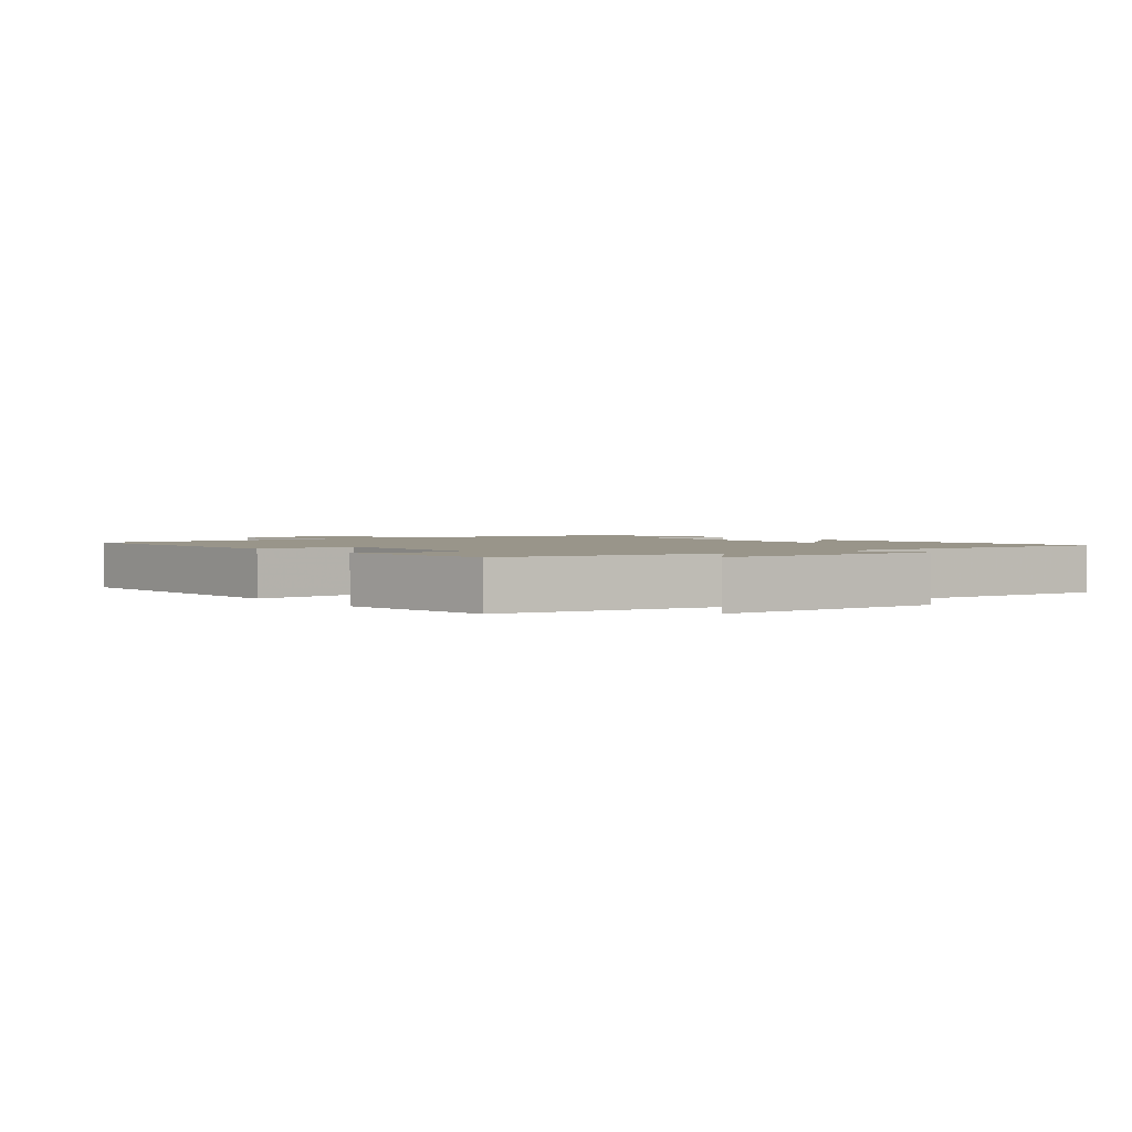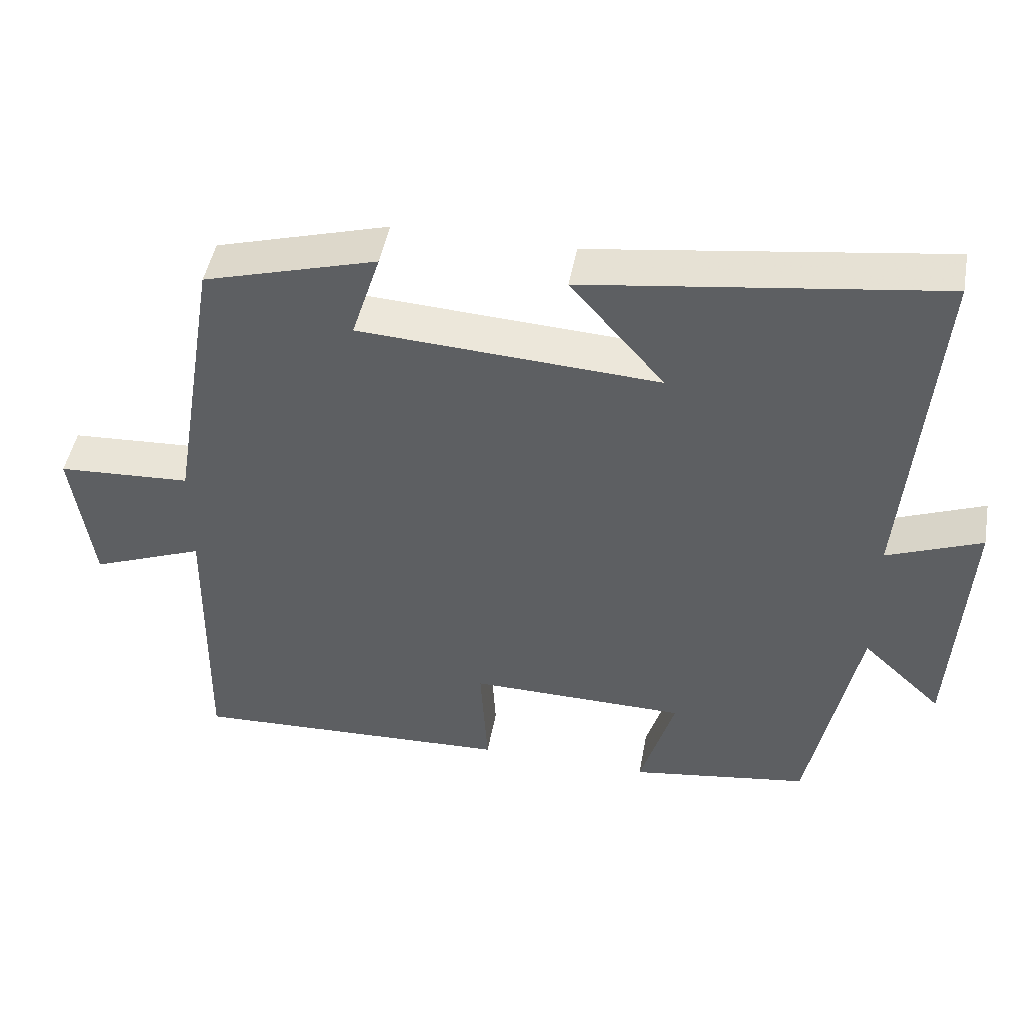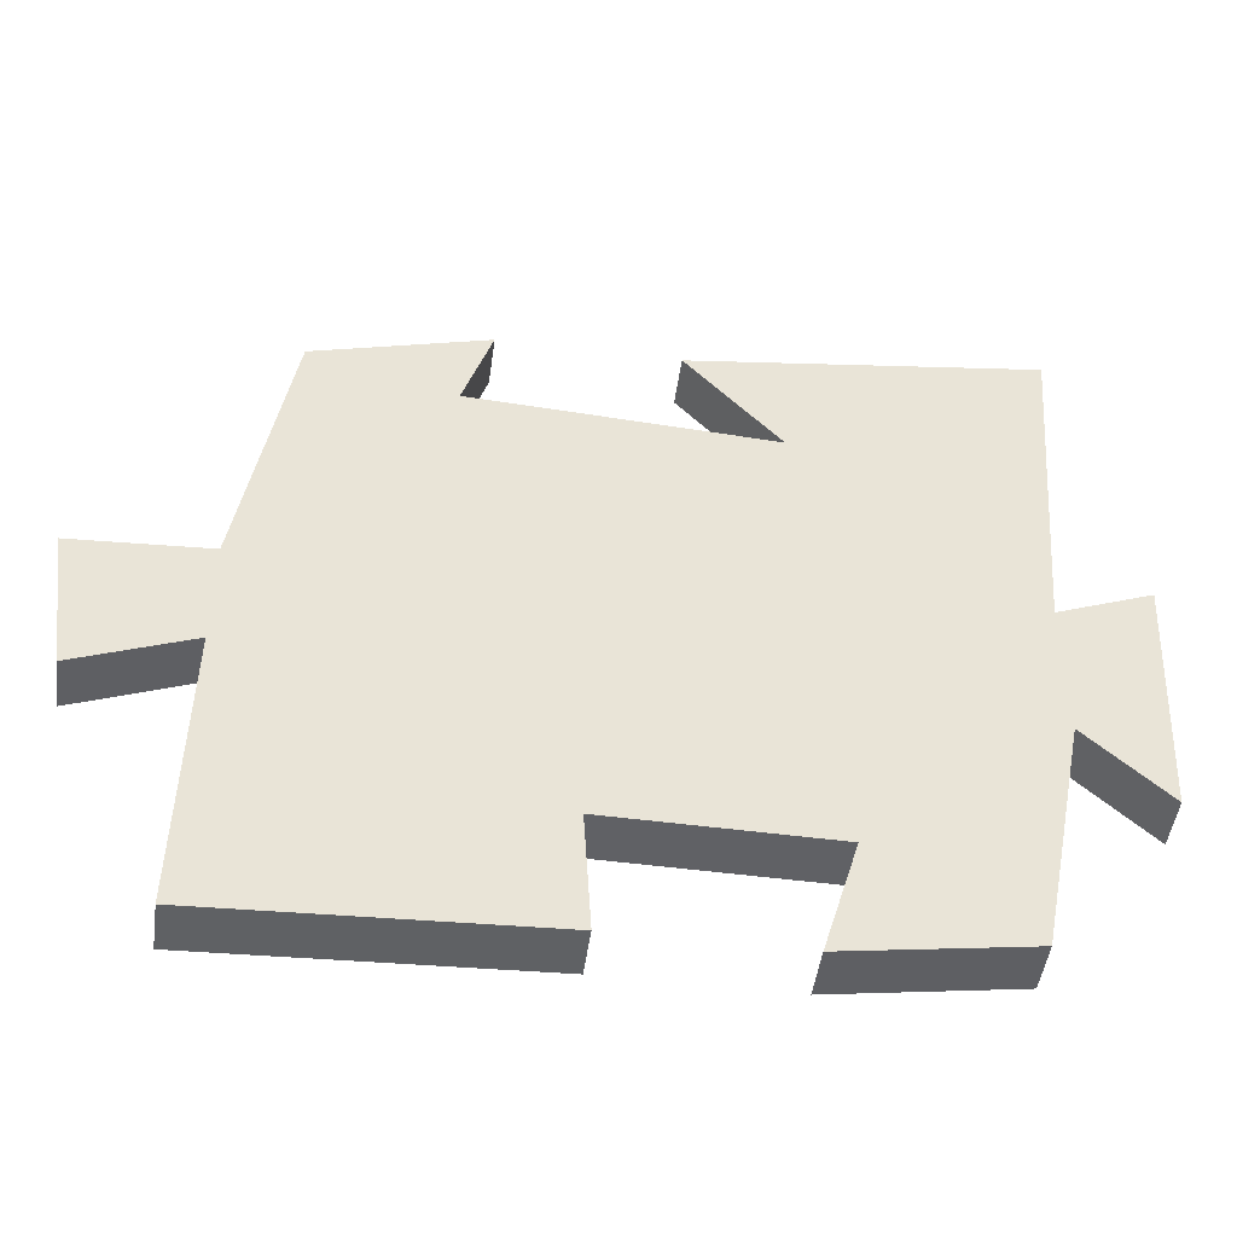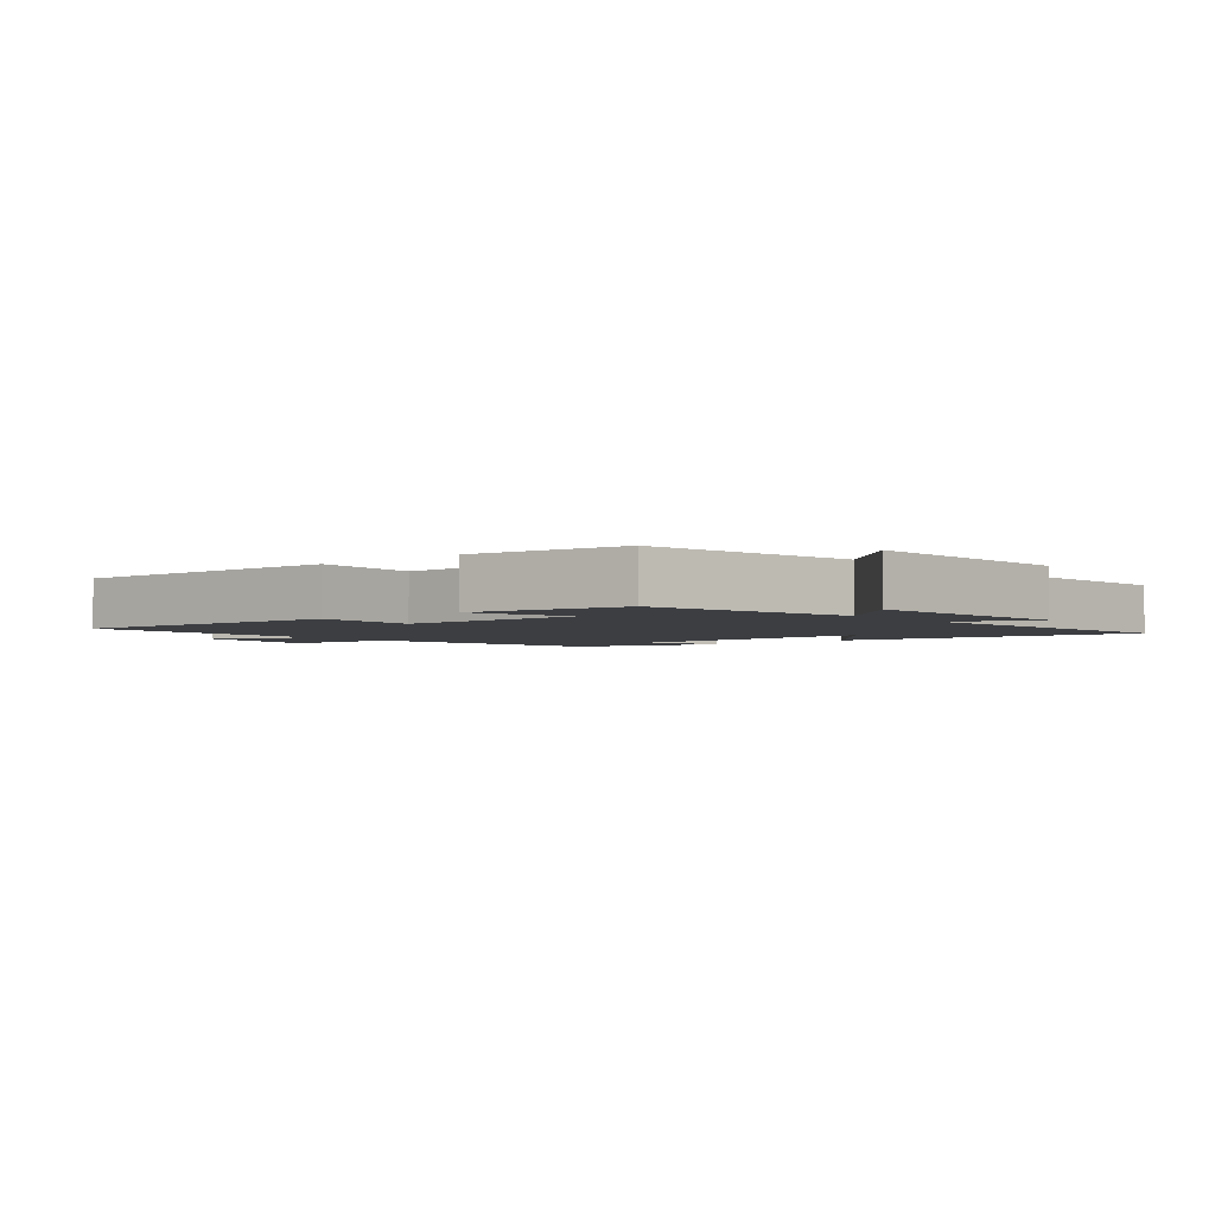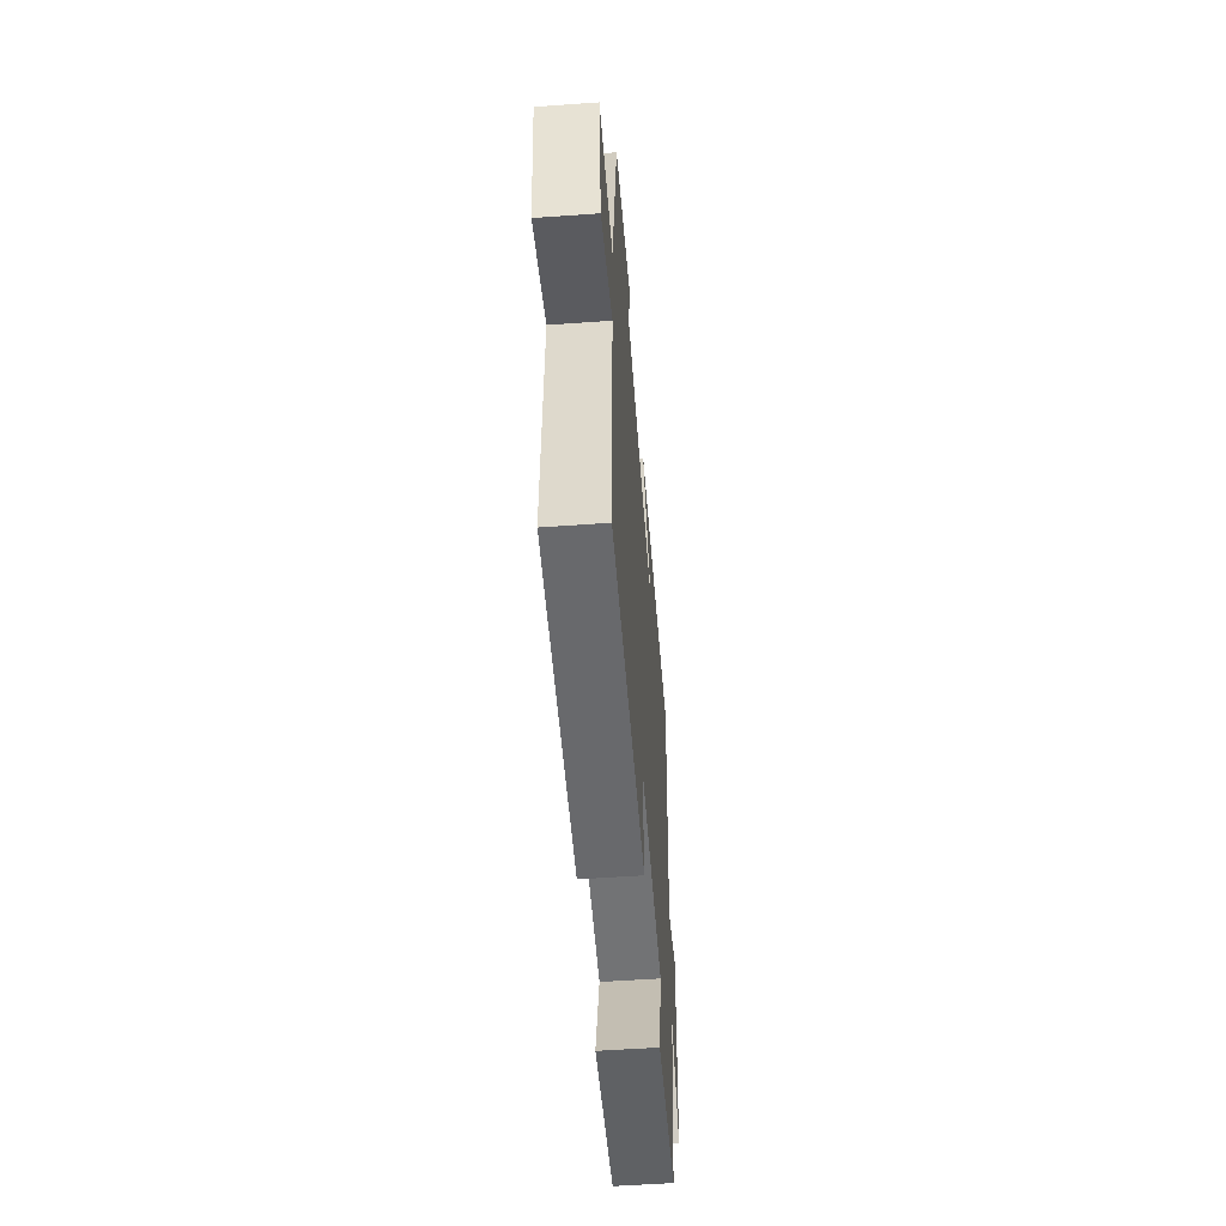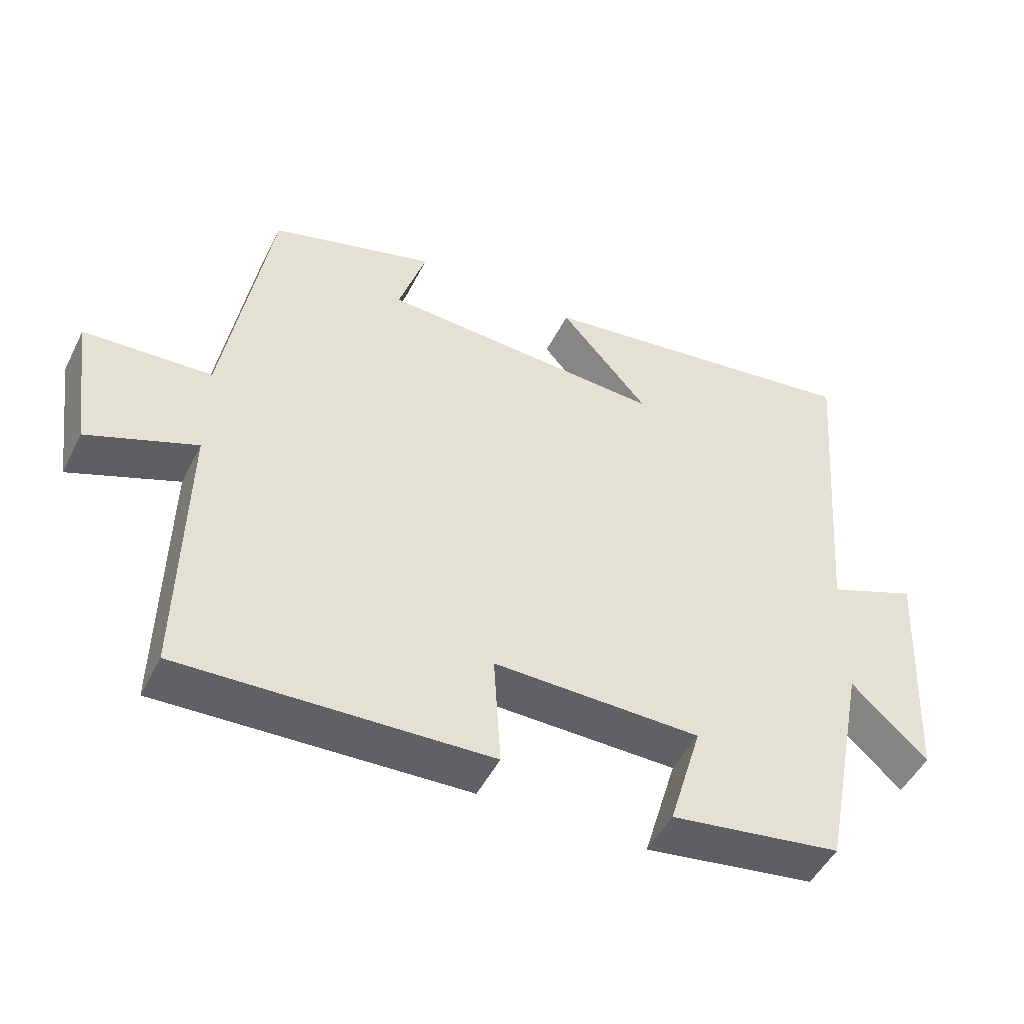
<metadata>
{"format":"obj","ext":"obj","renderer":"f3d","projection":"perspective","resolution":1024,"background":"white","views":[{"elev":2.1,"azim":-127.9,"up":"+Y"},{"elev":47.1,"azim":-169.6,"up":"+Z"},{"elev":-47.8,"azim":172.2,"up":"+Z"},{"elev":-3.1,"azim":-139.7,"up":"+Y"},{"elev":-55.1,"azim":94.3,"up":"+Z"},{"elev":-49.1,"azim":154.1,"up":"+Z"}]}
</metadata>
<code>
v 0.507 0.07 -0.518
v 0.06 0.07 -0.5
v 0.07 0.07 -0.334
v -0.232 0.07 -0.338
v -0.184 0.07 -0.5
v -0.433 0.07 -0.463
v -0.5 0.07 -0.124
v -0.611 0.07 -0.228
v -0.631 0.07 0.128
v -0.5 0.07 0.076
v -0.54 0.07 0.567
v -0.052 0.07 0.5
v -0.182 0.07 0.35
v 0.234 0.07 0.374
v 0.194 0.07 0.5
v 0.434 0.07 0.431
v 0.5 0.07 0.036
v 0.685 0.07 0.026
v 0.657 0.07 -0.178
v 0.5 0.07 -0.116
v 0.507 0 -0.518
v 0.06 0 -0.5
v 0.07 0 -0.334
v -0.232 0 -0.338
v -0.184 0 -0.5
v -0.433 0 -0.463
v -0.5 0 -0.124
v -0.611 0 -0.228
v -0.631 0 0.128
v -0.5 0 0.076
v -0.54 0 0.567
v -0.052 0 0.5
v -0.182 0 0.35
v 0.234 0 0.374
v 0.194 0 0.5
v 0.434 0 0.431
v 0.5 0 0.036
v 0.685 0 0.026
v 0.657 0 -0.178
v 0.5 0 -0.116
f 17 18 19 20
f 16 17 20
f 15 16 20
f 14 15 20
f 13 14 20 1
f 10 11 12 13
f 10 13 1
f 7 8 9 10
f 6 7 10
f 5 6 10
f 4 5 10
f 3 4 10
f 3 10 1
f 1 2 3
f 40 39 38 37
f 40 37 36
f 40 36 35
f 40 35 34
f 21 40 34 33
f 33 32 31 30
f 21 33 30
f 30 29 28 27
f 30 27 26
f 30 26 25
f 30 25 24
f 30 24 23
f 21 30 23
f 23 22 21
f 1 21 22 2
f 2 22 23 3
f 3 23 24 4
f 4 24 25 5
f 5 25 26 6
f 6 26 27 7
f 7 27 28 8
f 8 28 29 9
f 9 29 30 10
f 10 30 31 11
f 11 31 32 12
f 12 32 33 13
f 13 33 34 14
f 14 34 35 15
f 15 35 36 16
f 16 36 37 17
f 17 37 38 18
f 18 38 39 19
f 19 39 40 20
f 20 40 21 1

</code>
